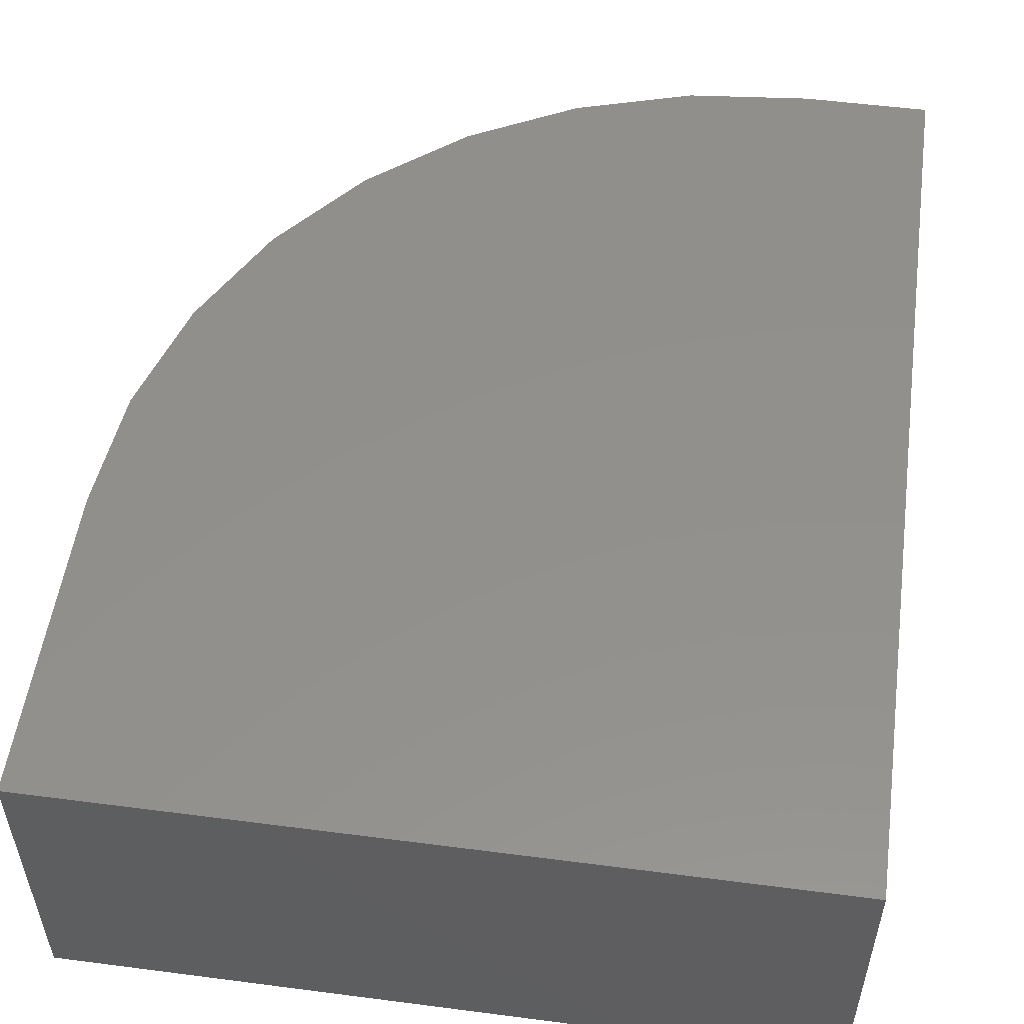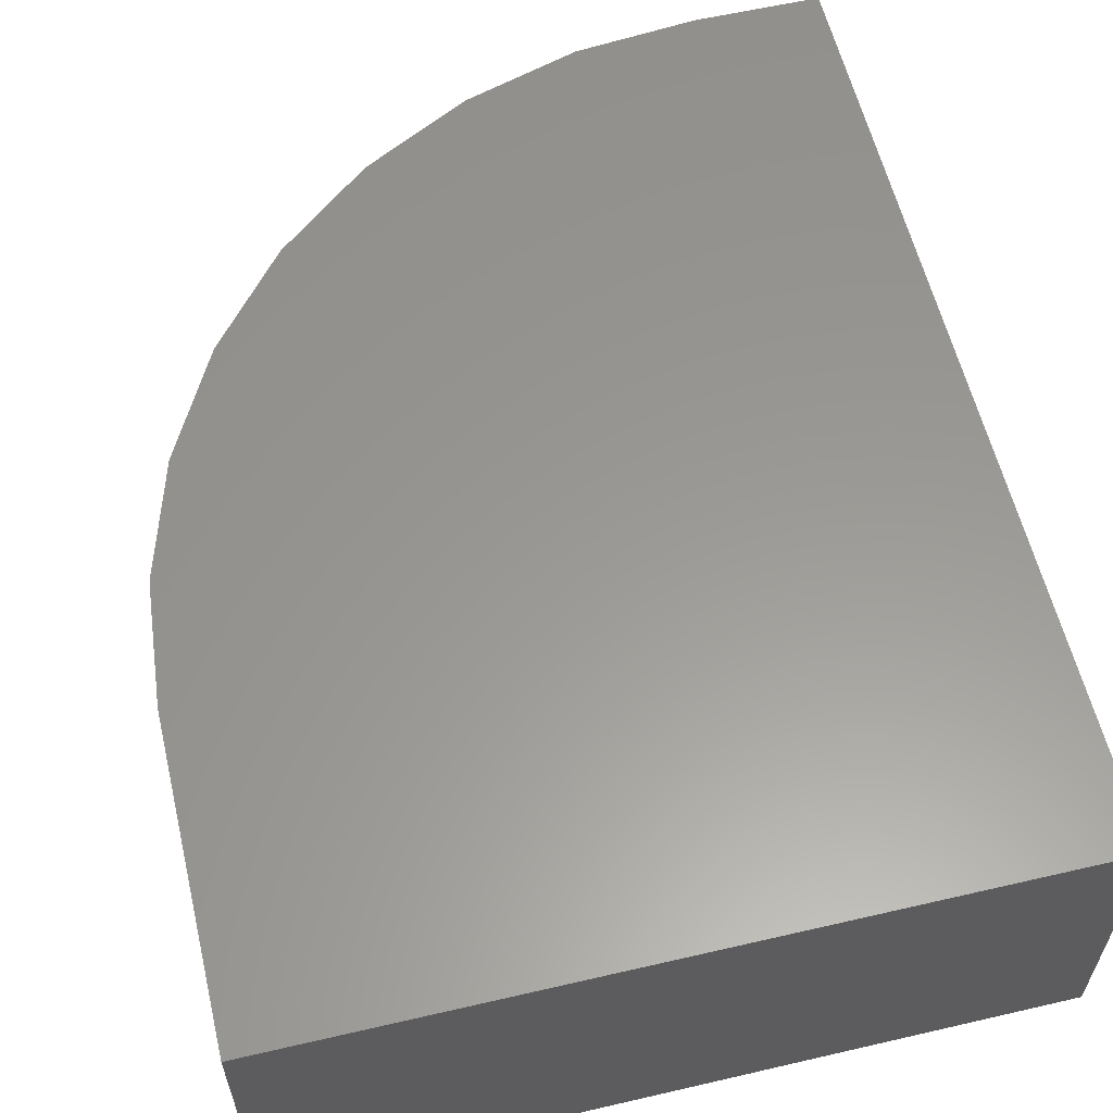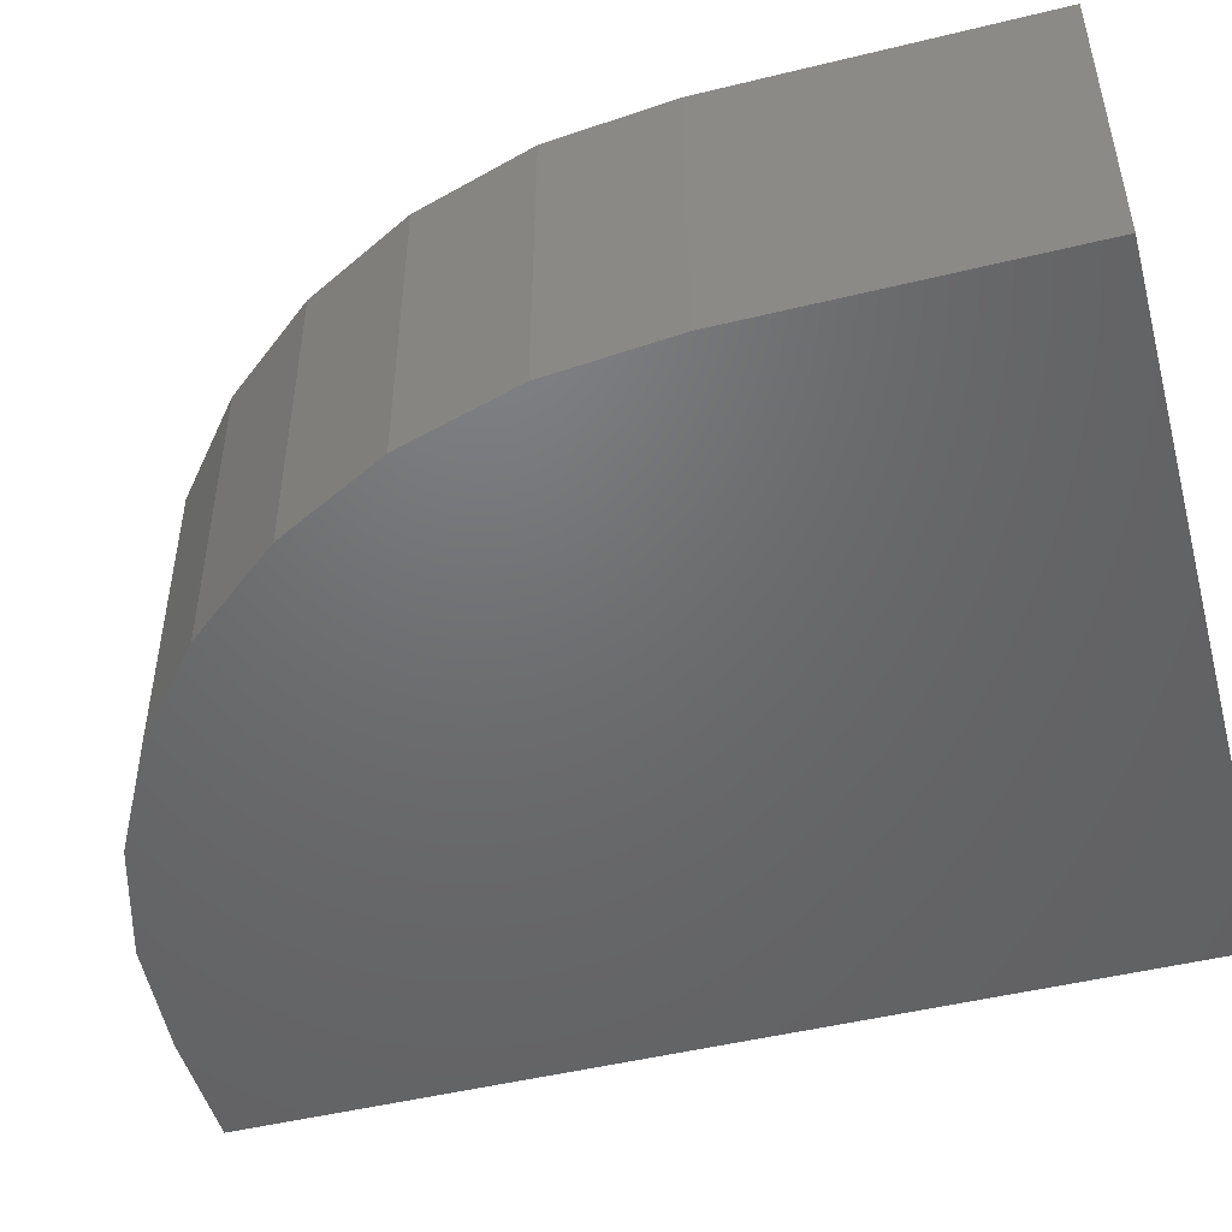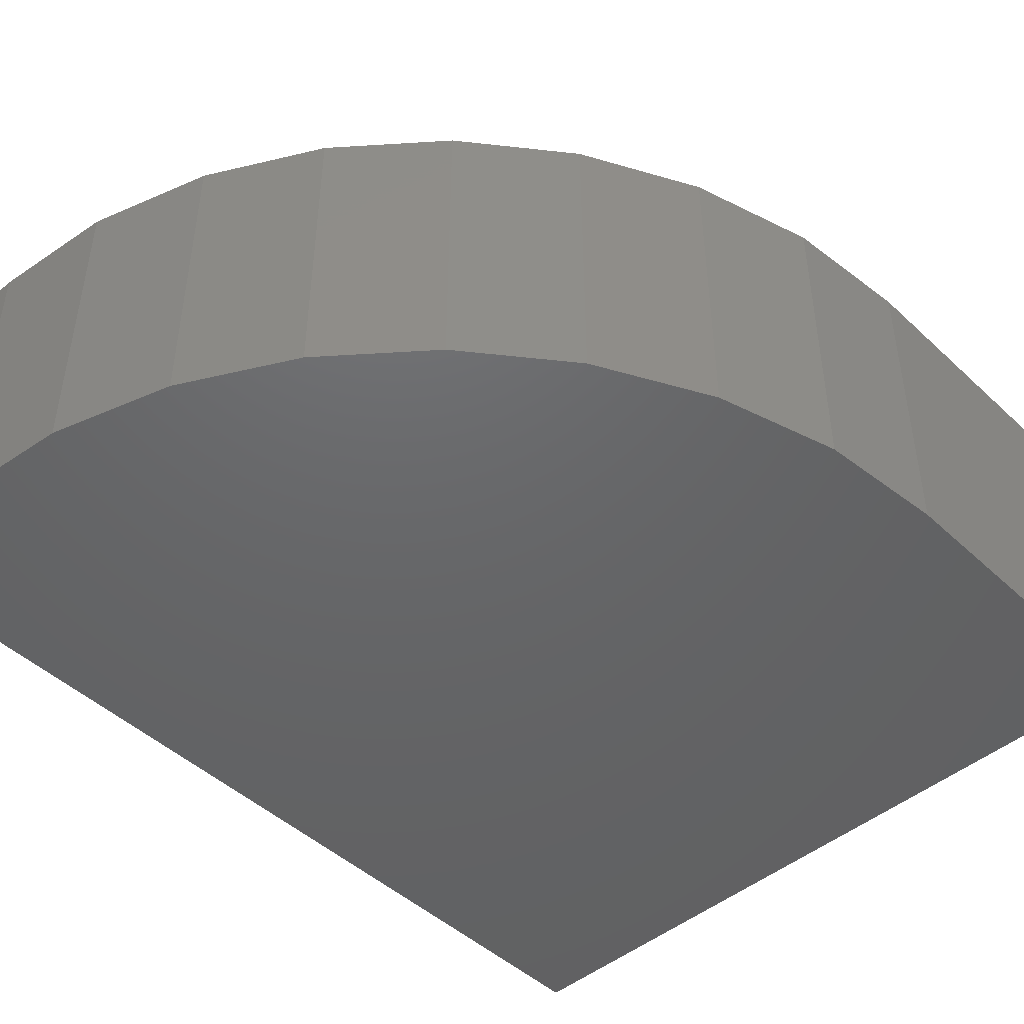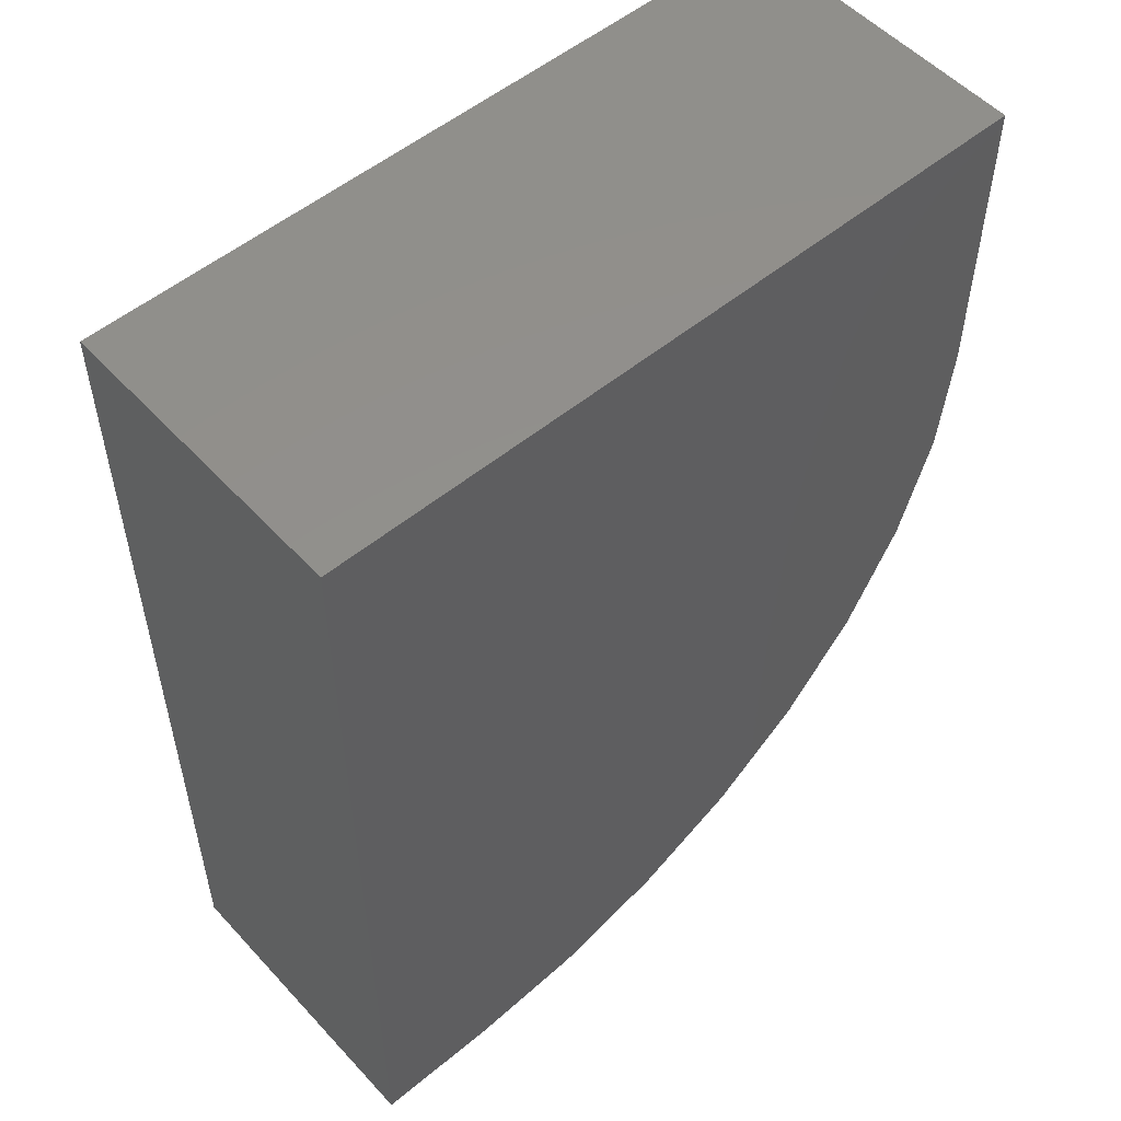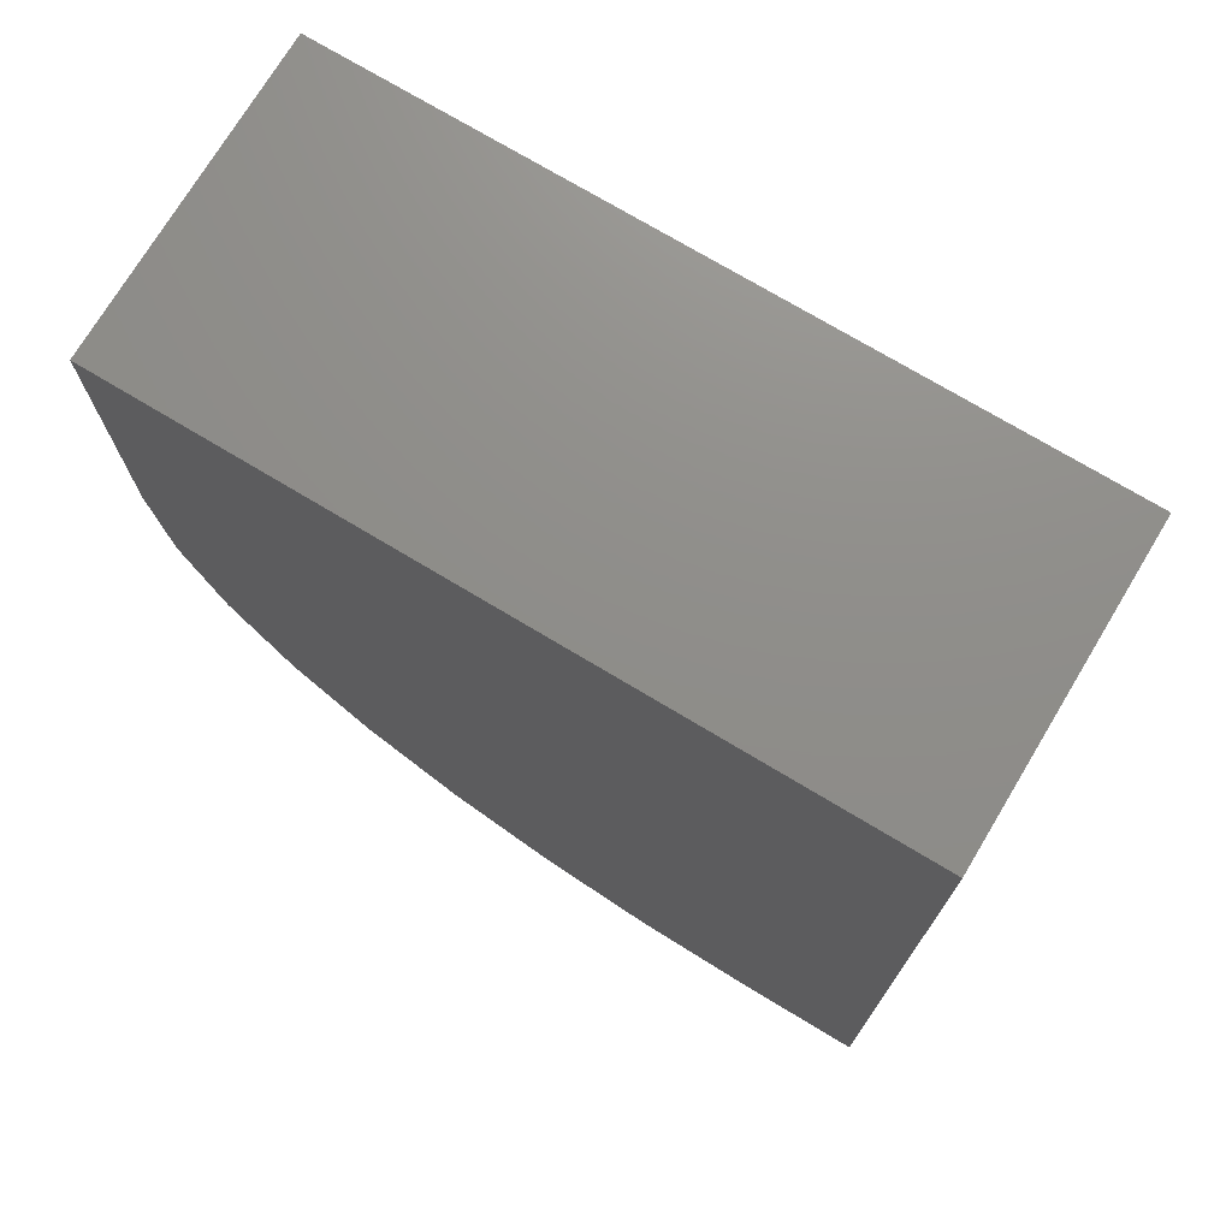
<metadata>
{"format":"stl","ext":"stl","renderer":"f3d","projection":"perspective","resolution":1024,"background":"white","views":[{"elev":53.1,"azim":7.9,"up":"+Y"},{"elev":59.2,"azim":-13.4,"up":"+Y"},{"elev":-48.7,"azim":-74.8,"up":"+Y"},{"elev":-46.6,"azim":-136.6,"up":"+Y"},{"elev":53.3,"azim":138.6,"up":"+Z"},{"elev":73.7,"azim":31.0,"up":"+Z"}]}
</metadata>
<code>
# stl→obj: 24 verts, 44 faces
v 0.01875 -0.007812 0.02344
v 1.435e-18 -0.007812 0.02344
v 9.568e-19 -0.007812 0.01562
v 0.0003002 -0.007812 0.01258
v 0.001189 -0.007812 0.009646
v 0.002633 -0.007812 0.006944
v 0.004576 -0.007812 0.004576
v 0.006944 -0.007812 0.002633
v 0.009646 -0.007812 0.001189
v 0.01258 -0.007812 0.0003002
v 0.01562 -0.007812 -9.568e-19
v 0.01875 -0.007812 -1.148e-18
v 0.01875 0 0.02344
v 0.01875 0 -1.148e-18
v 0.01562 0 -9.568e-19
v 0.01258 0 0.0003002
v 0.009646 0 0.001189
v 0.006944 0 0.002633
v 0.004576 0 0.004576
v 0.002633 0 0.006944
v 0.001189 0 0.009646
v 0.0003002 0 0.01258
v 9.568e-19 0 0.01562
v 1.435e-18 0 0.02344
f 1 2 3
f 1 3 4
f 1 4 5
f 1 5 6
f 1 6 7
f 1 7 8
f 1 8 9
f 1 9 10
f 1 10 11
f 1 11 12
f 13 14 15
f 13 15 16
f 13 16 17
f 13 17 18
f 13 18 19
f 13 19 20
f 13 20 21
f 13 21 22
f 13 22 23
f 13 23 24
f 2 24 3
f 3 24 23
f 11 15 12
f 12 15 14
f 15 11 16
f 16 11 10
f 16 10 17
f 17 10 9
f 17 9 18
f 18 9 8
f 18 8 19
f 19 8 7
f 19 7 20
f 20 7 6
f 20 6 21
f 21 6 5
f 21 5 22
f 22 5 4
f 22 4 23
f 23 4 3
f 1 13 2
f 2 13 24
f 12 14 1
f 1 14 13

</code>
